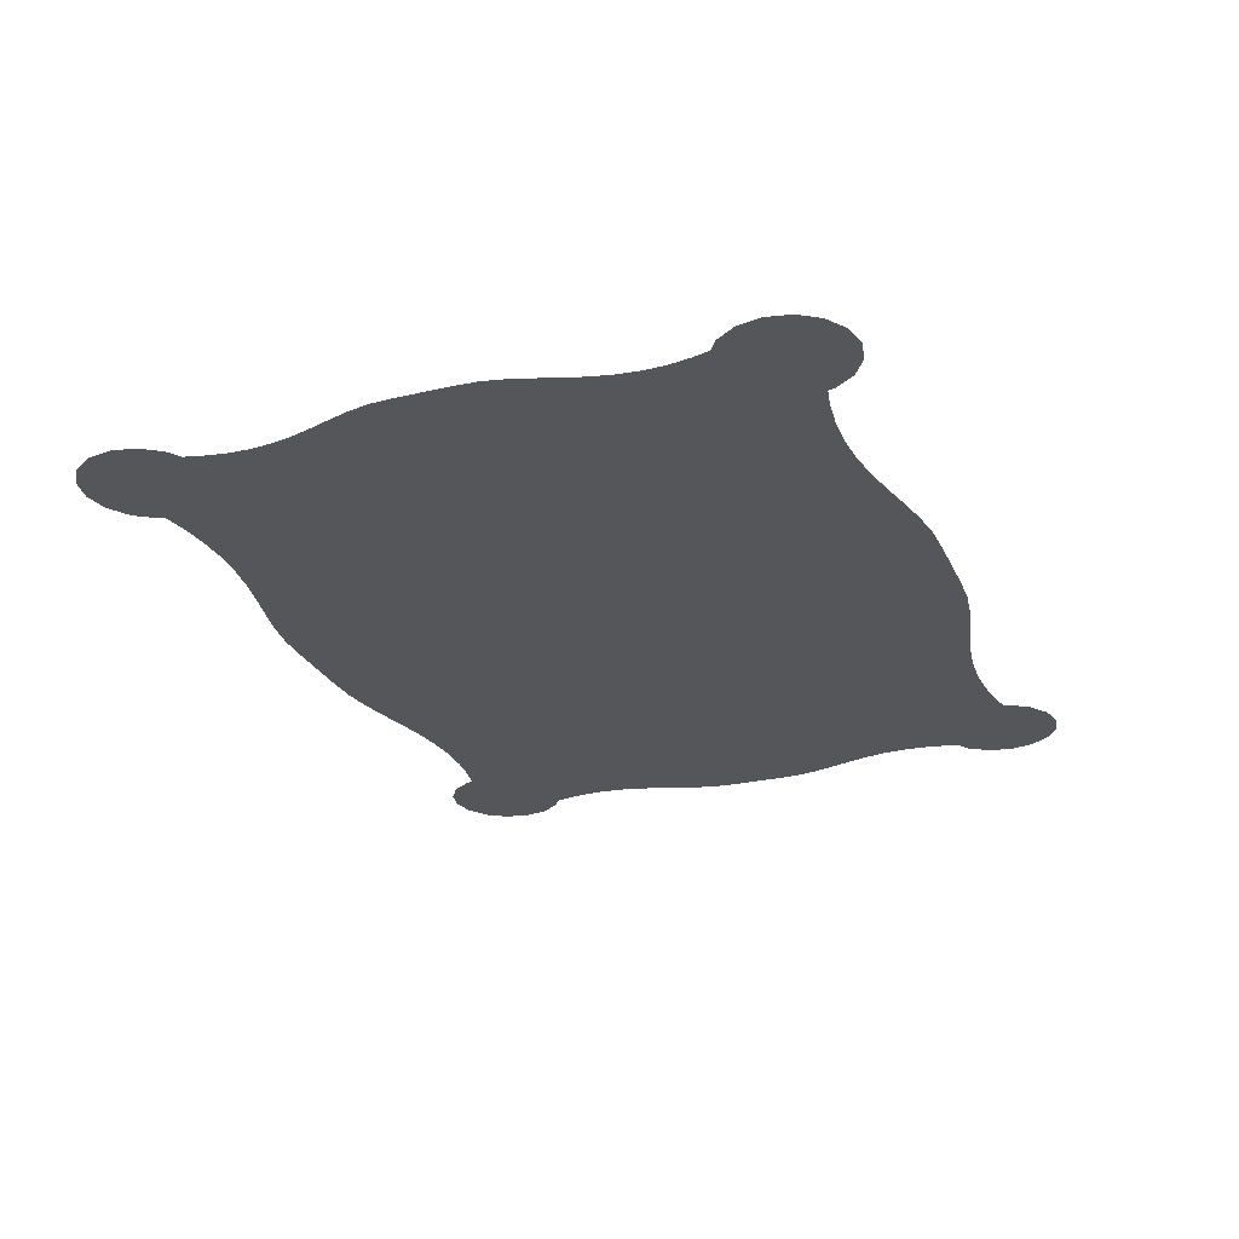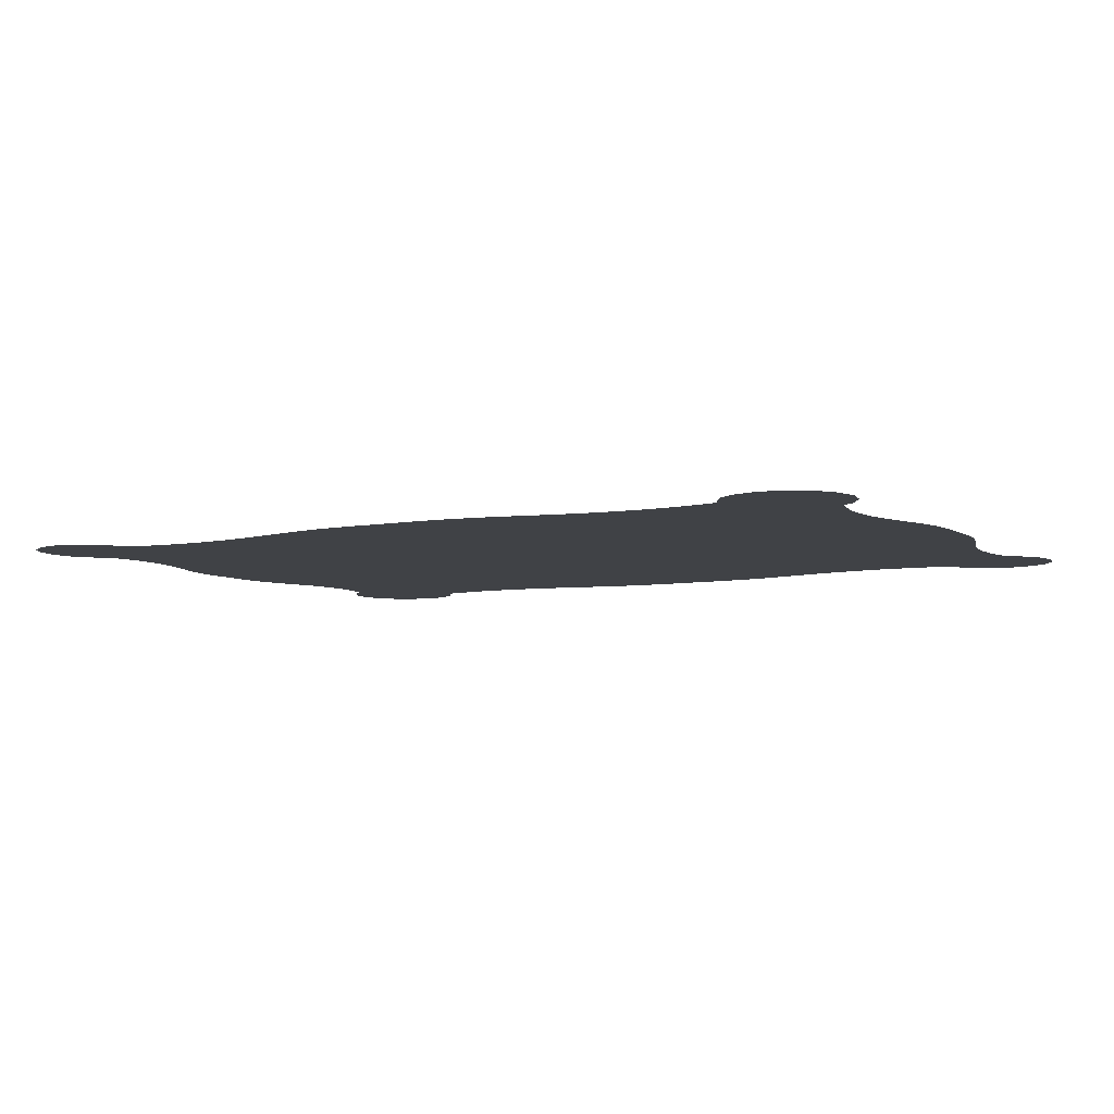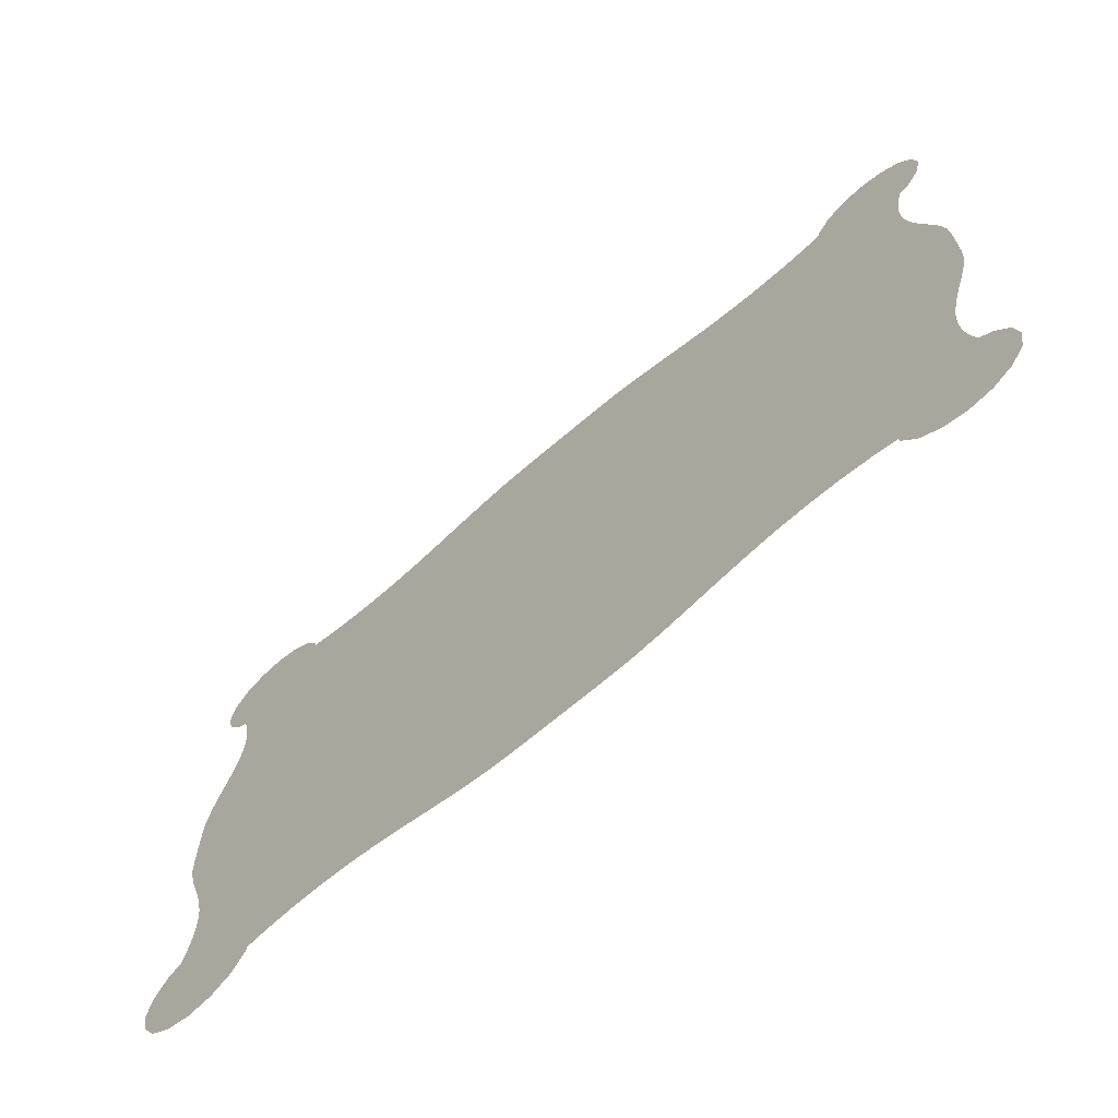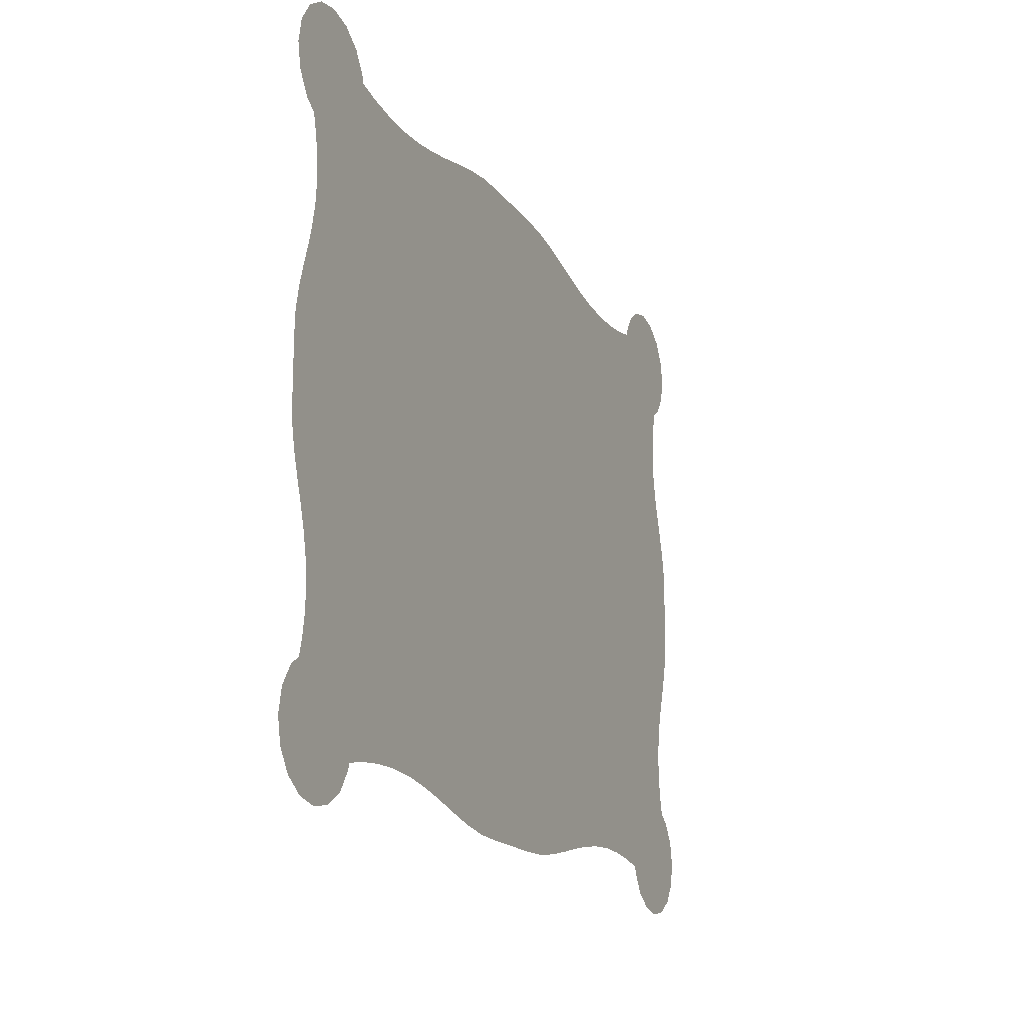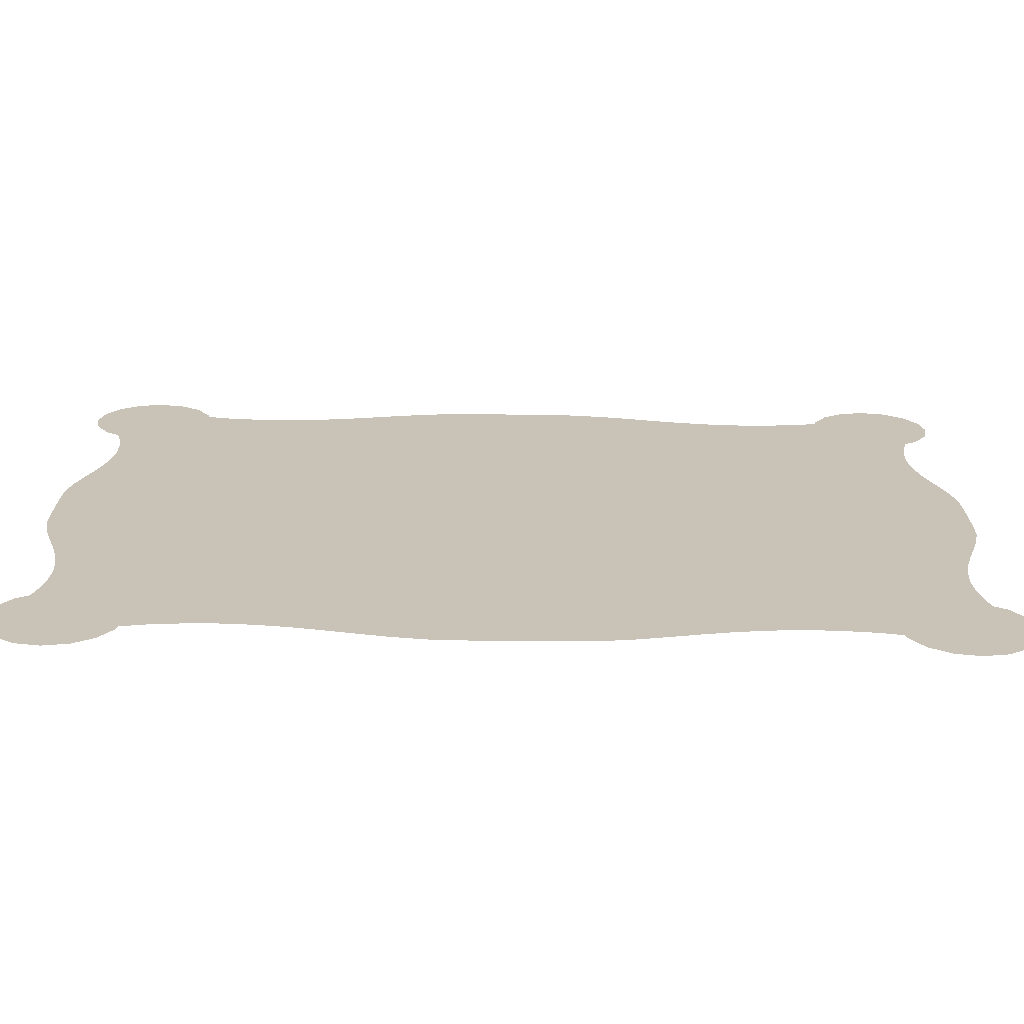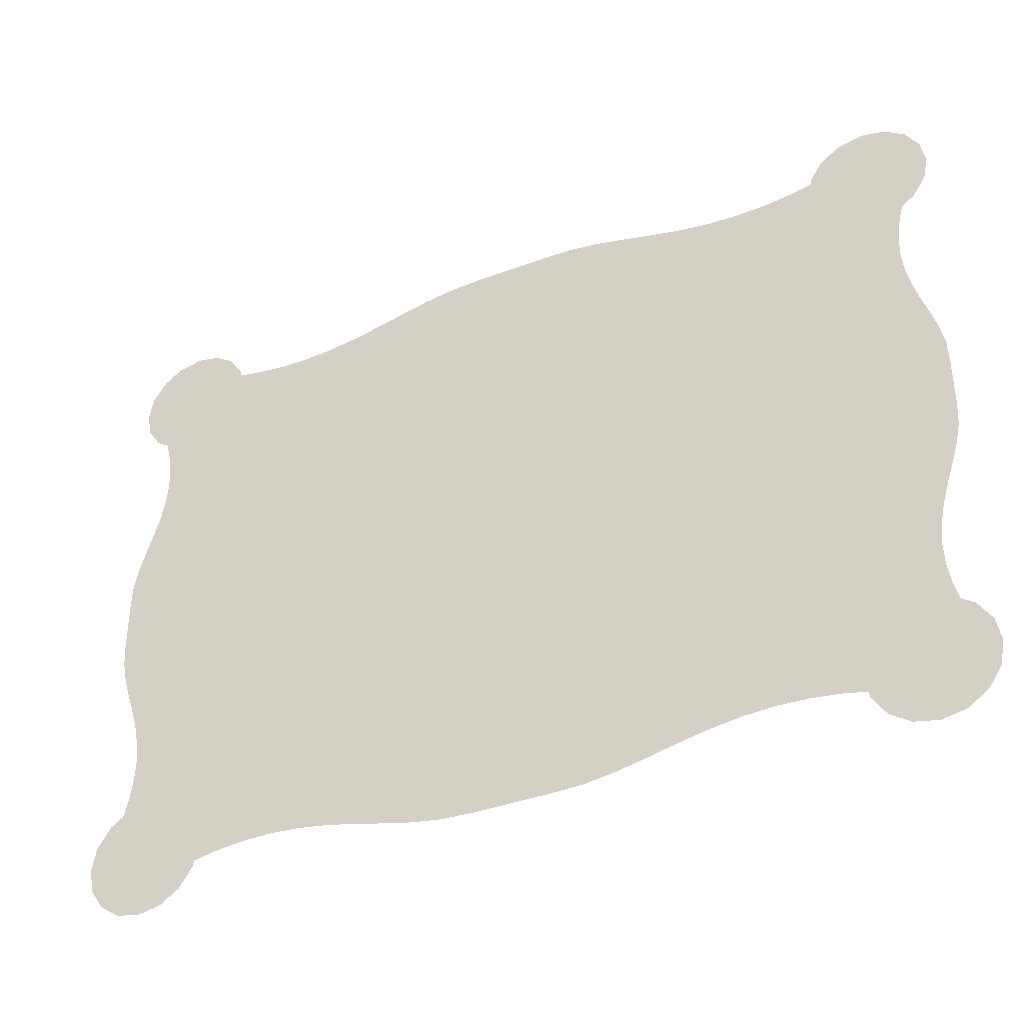
<metadata>
{"format":"obj","ext":"obj","renderer":"f3d","projection":"perspective","resolution":1024,"background":"white","views":[{"elev":-25.9,"azim":-69.4,"up":"+Y"},{"elev":-6.3,"azim":-150.2,"up":"+Y"},{"elev":-68.2,"azim":40.7,"up":"+Z"},{"elev":-16.7,"azim":113.2,"up":"+Z"},{"elev":-70.6,"azim":-0.7,"up":"+Z"},{"elev":-37.6,"azim":-154.1,"up":"+Z"}]}
</metadata>
<code>
v -1.463 0.7591 -4.269
v -1.471 0.7591 -4.231
v -1.165 0.7591 -4.524
v -0.1134 0.7591 -3.448
v -0.08731 0.7591 -3.401
v -0.0515 0.7591 -3.377
v -0.372 0.7591 -3.452
v -0.372 0.7591 -4.536
v -0.4253 0.7591 -3.441
v -0.1112 0.7591 -3.437
v -0.4253 0.7591 -4.547
v -0.009264 0.7591 -3.369
v 0.08734 0.7591 -3.995
v 0.03297 0.7591 -3.377
v -0.4781 0.7591 -3.429
v 0.0463 0.7591 -3.572
v 0.06878 0.7591 -3.401
v -0.4781 0.7591 -4.559
v 0.0927 0.7591 -3.437
v -0.5884 0.7591 -3.409
v -0.5309 0.7591 -3.418
v -0.6471 0.7591 -3.407
v 0.1011 0.7591 -3.479
v 0.04241 0.7591 -3.757
v 0.05349 0.7591 -3.794
v -0.318 0.7591 -3.46
v 0.0927 0.7591 -3.521
v -0.5309 0.7591 -4.57
v 0.03839 0.7591 -3.603
v -0.1549 0.7591 -3.456
v -0.6471 0.7591 -4.581
v 0.03219 0.7591 -3.641
v 0.06878 0.7591 -3.557
v 0.08734 0.7591 -3.946
v 0.06592 0.7591 -3.831
v 0.07713 0.7591 -3.867
v -0.2091 0.7591 -3.462
v 0.0854 0.7591 -3.906
v 0.03085 0.7591 -3.68
v 0.08734 0.7591 -3.968
v 0.03445 0.7591 -3.719
v -0.2636 0.7591 -3.464
v 0.08734 0.7591 -3.993
v -0.6791 0.7591 -3.407
v -1.341 0.7591 -3.401
v -1.317 0.7591 -3.437
v -1.315 0.7591 -3.448
v -0.6791 0.7591 -4.581
v -1.377 0.7591 -3.377
v -0.7142 0.7591 -3.407
v -1.419 0.7591 -3.369
v -0.5885 0.7591 -4.579
v -1.461 0.7591 -3.377
v -0.7142 0.7591 -4.581
v -1.475 0.7591 -3.572
v -1.497 0.7591 -3.401
v -0.7492 0.7591 -3.407
v -1.467 0.7591 -3.603
v -1.273 0.7591 -3.456
v 0.05349 0.7591 -4.194
v 0.06592 0.7591 -4.157
v 0.08734 0.7591 -4.02
v 0.08734 0.7591 -4.042
v 0.0854 0.7591 -4.082
v 0.07713 0.7591 -4.121
v 0.0463 0.7591 -4.416
v 0.06878 0.7591 -4.431
v 0.0927 0.7591 -4.467
v 0.1011 0.7591 -4.509
v -0.318 0.7591 -4.528
v 0.04241 0.7591 -4.231
v 0.0927 0.7591 -4.551
v 0.06878 0.7591 -4.587
v -0.2636 0.7591 -4.524
v 0.03445 0.7591 -4.269
v 0.03297 0.7591 -4.611
v -0.1134 0.7591 -4.54
v 0.03839 0.7591 -4.385
v -0.2091 0.7591 -4.526
v 0.03085 0.7591 -4.308
v -0.7812 0.7591 -3.407
v -0.8975 0.7591 -3.418
v -0.8399 0.7591 -3.409
v -0.1549 0.7591 -4.532
v -0.009266 0.7591 -4.619
v -0.0515 0.7591 -4.611
v -0.08731 0.7591 -4.587
v -0.1112 0.7591 -4.551
v -0.7492 0.7591 -4.581
v -0.7813 0.7591 -4.581
v 0.03219 0.7591 -4.347
v -0.8975 0.7591 -4.57
v -0.9503 0.7591 -4.559
v -0.9503 0.7591 -3.429
v -1.459 0.7591 -3.68
v -1.461 0.7591 -3.641
v -1.219 0.7591 -3.462
v -1.529 0.7591 -3.479
v -1.521 0.7591 -3.437
v -1.497 0.7591 -3.557
v -1.521 0.7591 -3.521
v -1.516 0.7591 -3.968
v -1.494 0.7591 -3.831
v -1.482 0.7591 -3.794
v -1.516 0.7591 -3.946
v -1.506 0.7591 -3.867
v -1.11 0.7591 -3.46
v -1.471 0.7591 -3.757
v -1.514 0.7591 -3.906
v -1.516 0.7591 -3.993
v -1.463 0.7591 -3.719
v -1.165 0.7591 -3.464
v -1.494 0.7591 -4.157
v -1.516 0.7591 -4.042
v -1.516 0.7591 -4.02
v -1.056 0.7591 -3.452
v -1.482 0.7591 -4.194
v -1.516 0.7591 -3.995
v -1.506 0.7591 -4.121
v -1.514 0.7591 -4.082
v -1.521 0.7591 -4.467
v -1.497 0.7591 -4.431
v -1.475 0.7591 -4.416
v -1.529 0.7591 -4.509
v -1.521 0.7591 -4.551
v -1.056 0.7591 -4.536
v -1.497 0.7591 -4.587
v -1.11 0.7591 -4.528
v -1.315 0.7591 -4.54
v -1.467 0.7591 -4.385
v -1.273 0.7591 -4.532
v -1.461 0.7591 -4.347
v -1.461 0.7591 -4.611
v -0.8399 0.7591 -4.579
v -1.219 0.7591 -4.526
v -1.459 0.7591 -4.308
v -1.419 0.7591 -4.619
v -1.341 0.7591 -4.587
v -1.377 0.7591 -4.611
v -1.317 0.7591 -4.551
v -1.003 0.7591 -4.547
v -1.003 0.7591 -3.441
f 1 2 3
f 4 5 6
f 7 8 9
f 4 10 5
f 9 8 11
f 4 6 12
f 13 8 7
f 4 12 14
f 15 9 11
f 16 14 17
f 18 15 11
f 16 17 19
f 20 21 22
f 23 16 19
f 24 25 26
f 23 27 16
f 18 21 15
f 14 16 4
f 18 28 21
f 4 16 29
f 21 28 22
f 4 29 30
f 22 28 31
f 30 29 32
f 27 33 16
f 34 35 36
f 30 32 37
f 34 36 38
f 32 39 37
f 34 40 35
f 39 41 37
f 40 25 35
f 41 42 37
f 43 25 40
f 24 42 41
f 7 25 43
f 26 42 24
f 44 22 31
f 45 46 47
f 48 44 31
f 49 45 47
f 48 50 44
f 51 49 47
f 31 28 52
f 53 51 47
f 50 48 54
f 55 53 47
f 25 7 26
f 55 56 53
f 57 50 54
f 58 47 59
f 13 60 8
f 7 43 13
f 61 62 63
f 63 64 65
f 62 61 60
f 66 67 68
f 63 65 61
f 66 68 69
f 70 60 71
f 66 69 72
f 13 62 60
f 66 72 73
f 74 71 75
f 76 66 73
f 70 8 60
f 77 78 66
f 79 75 80
f 77 66 76
f 81 82 83
f 77 84 78
f 77 85 86
f 77 87 88
f 57 89 81
f 86 87 77
f 89 90 81
f 76 85 77
f 57 54 89
f 84 91 78
f 90 82 81
f 79 91 84
f 92 82 90
f 80 91 79
f 93 94 92
f 75 79 74
f 92 94 82
f 71 74 70
f 95 96 97
f 55 98 99
f 55 100 101
f 102 103 104
f 55 101 98
f 105 106 103
f 55 99 56
f 107 104 108
f 58 55 47
f 105 109 106
f 96 58 59
f 102 105 103
f 97 96 59
f 110 102 104
f 111 95 97
f 112 108 111
f 113 114 115
f 107 116 104
f 117 115 118
f 114 119 120
f 121 122 123
f 114 113 119
f 124 121 123
f 115 117 113
f 125 124 123
f 126 117 118
f 127 125 123
f 128 2 117
f 129 123 130
f 97 112 111
f 131 130 132
f 128 3 2
f 129 133 123
f 90 134 92
f 135 132 136
f 129 137 133
f 129 138 139
f 126 118 116
f 129 140 138
f 141 126 116
f 129 139 137
f 118 110 116
f 123 133 127
f 142 141 116
f 131 129 130
f 142 93 141
f 135 131 132
f 142 94 93
f 1 135 136
f 117 126 128
f 1 3 135
f 110 104 116
f 107 108 112

</code>
